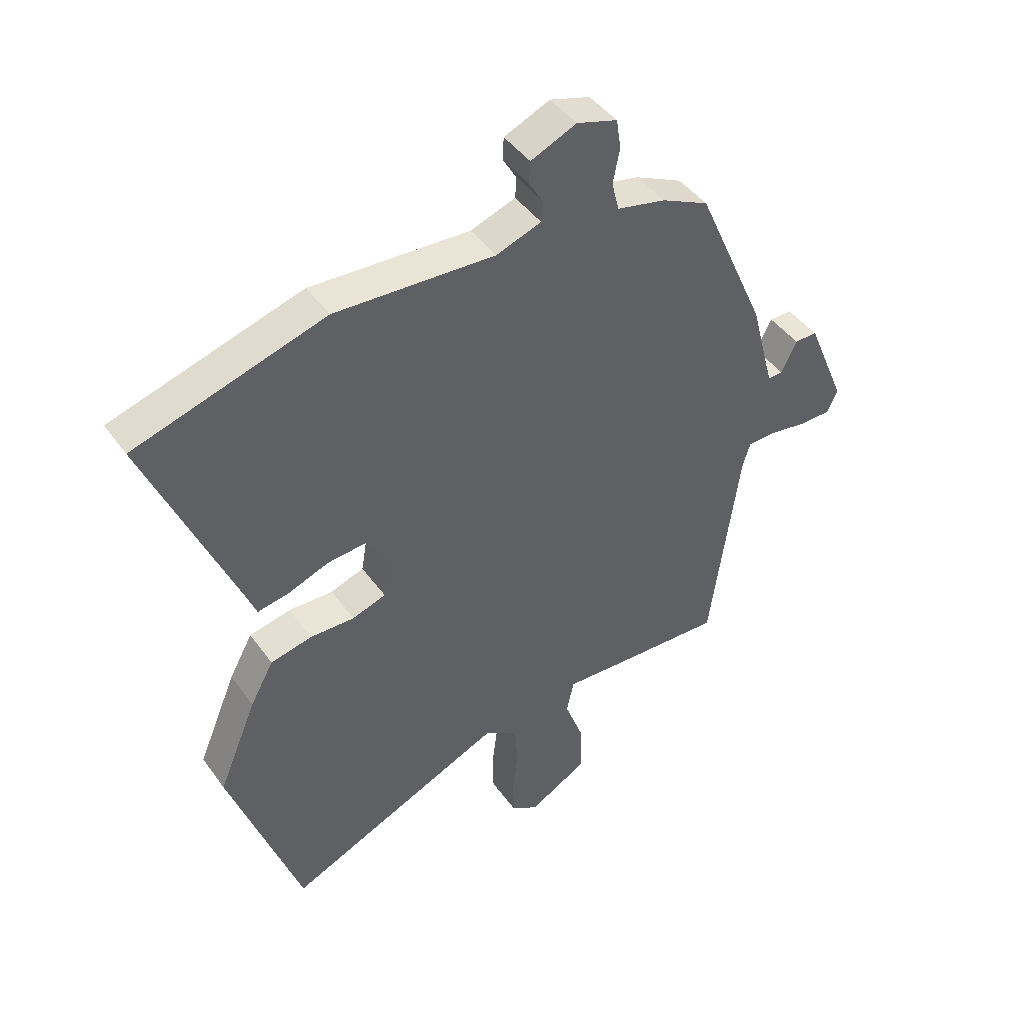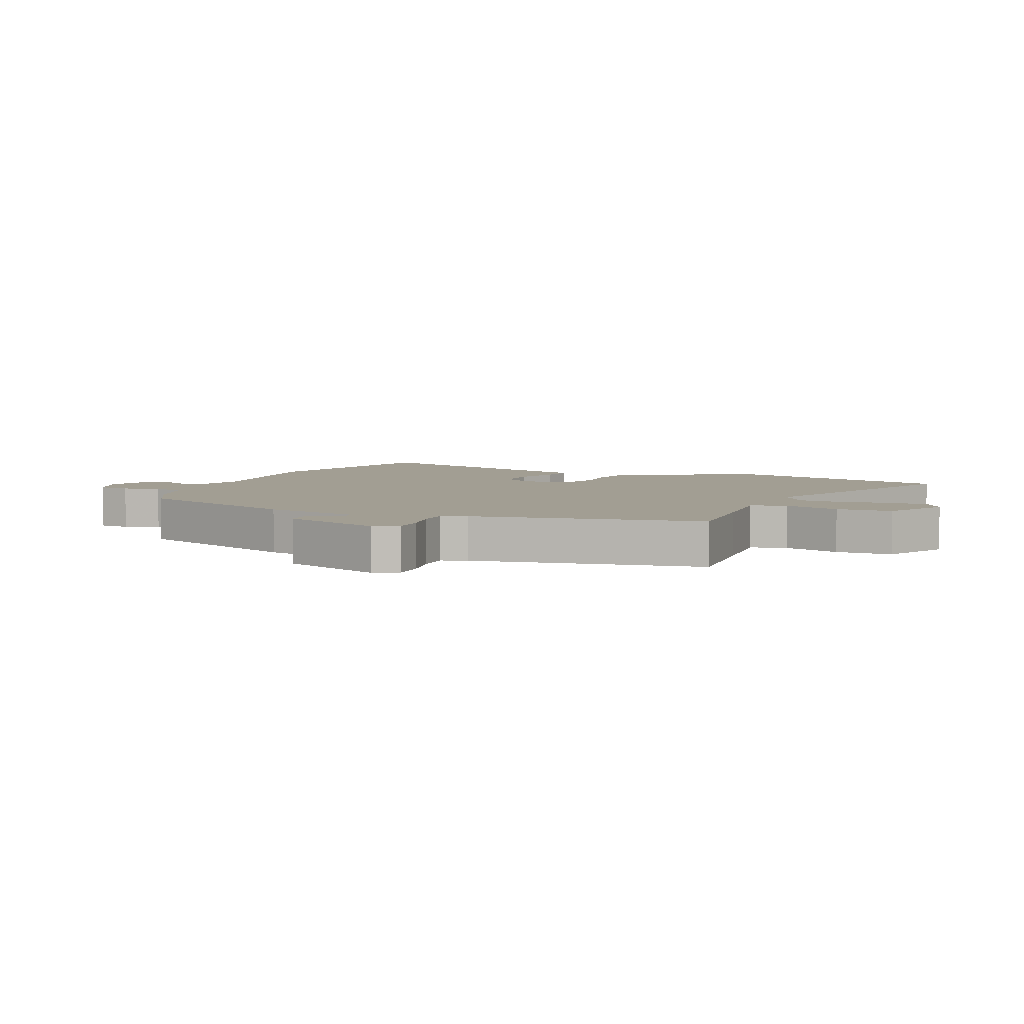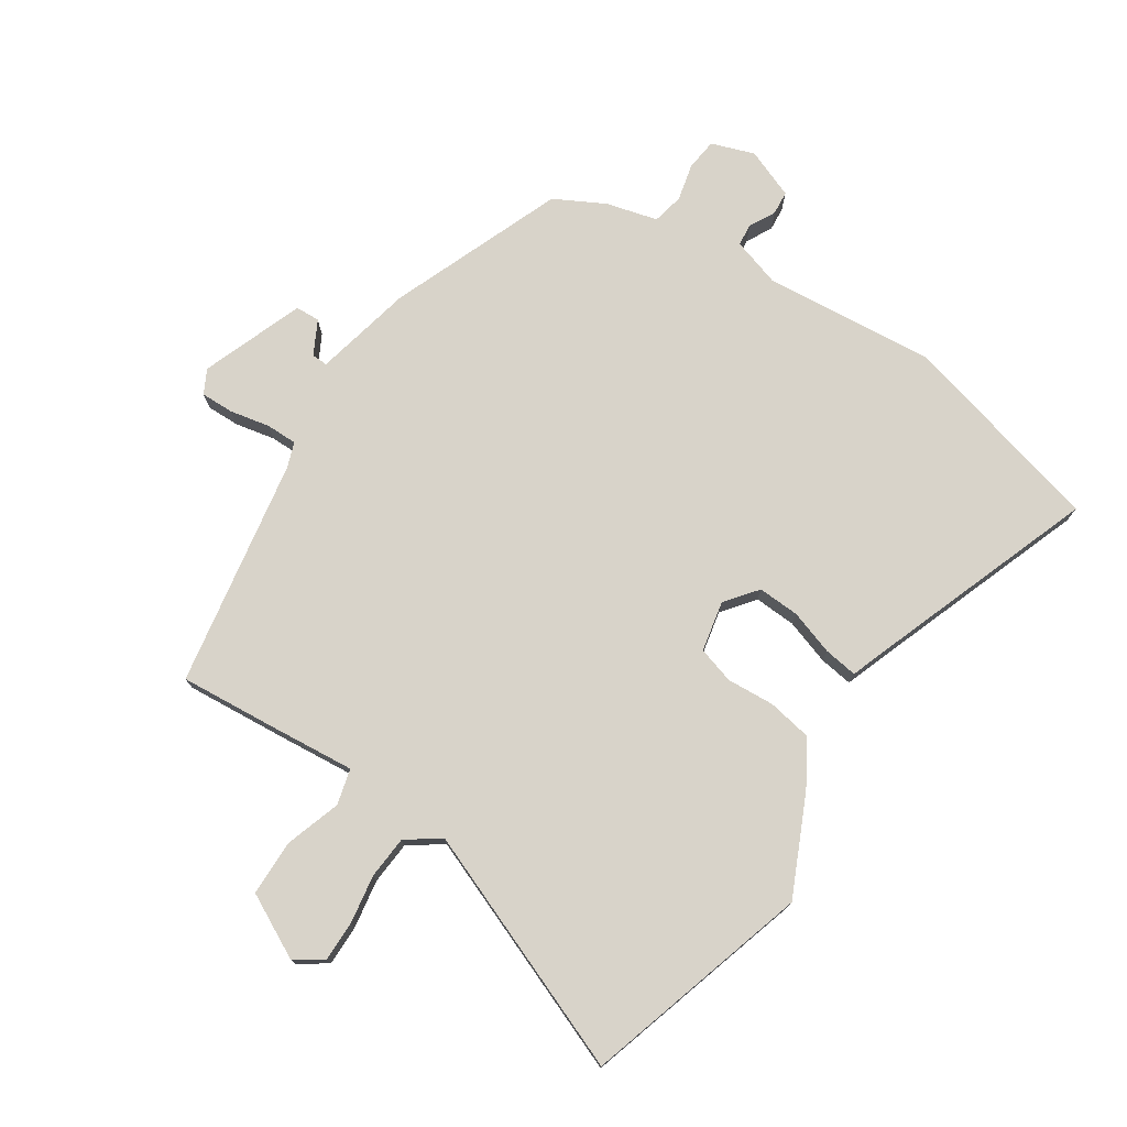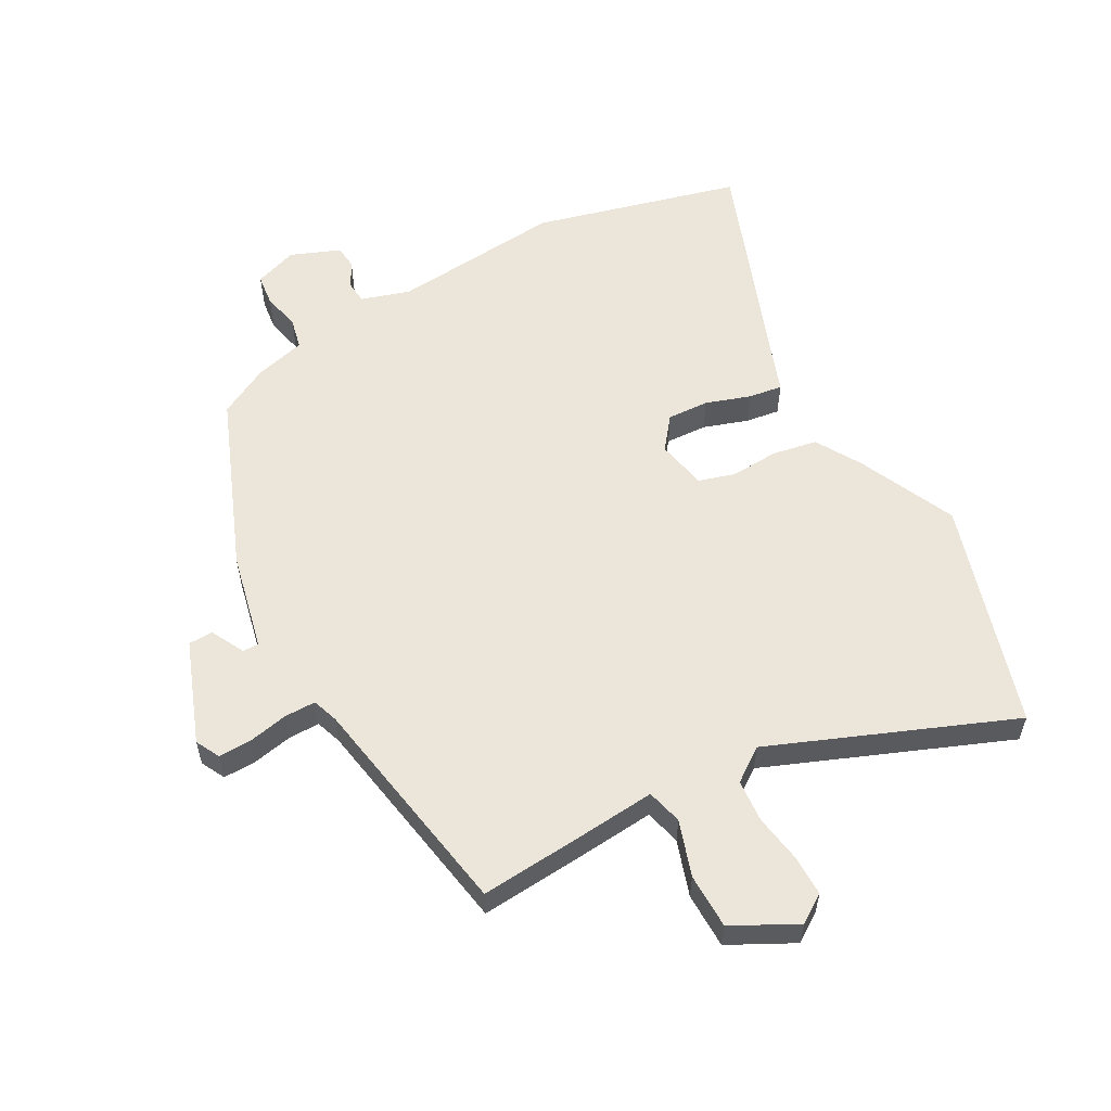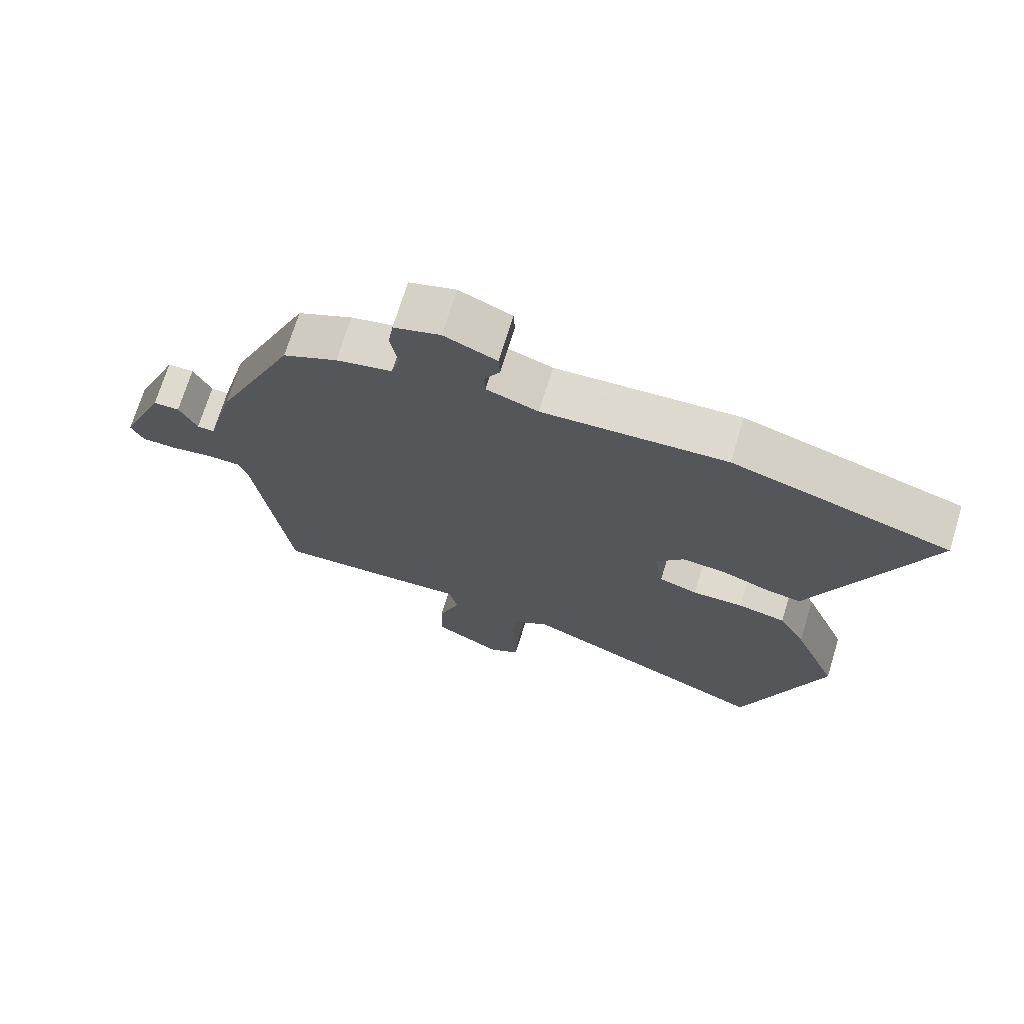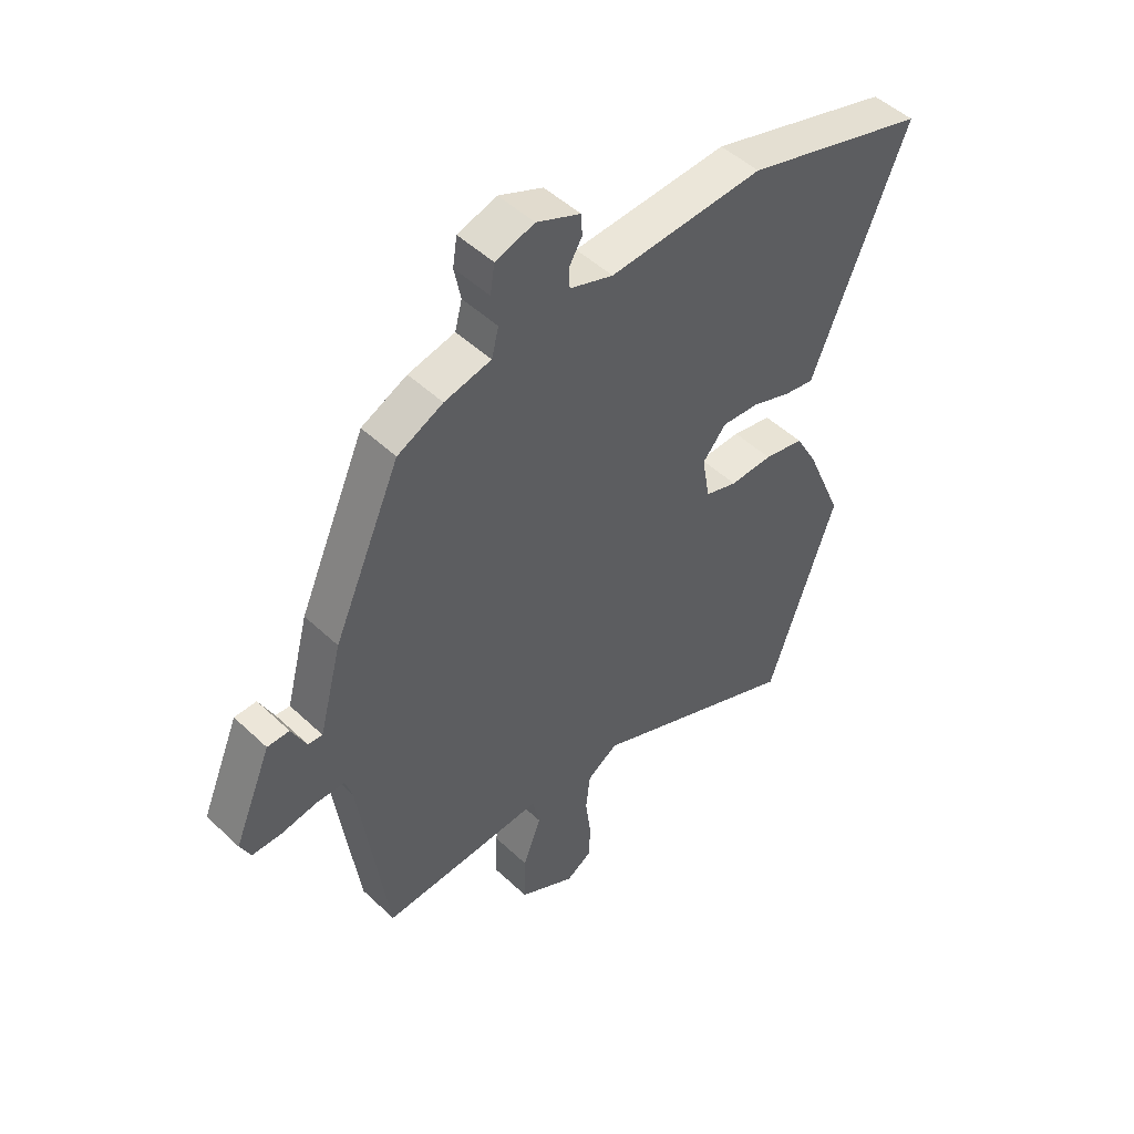
<metadata>
{"format":"obj","ext":"obj","renderer":"f3d","projection":"perspective","resolution":1024,"background":"white","views":[{"elev":44.4,"azim":-33.2,"up":"+Z"},{"elev":5.1,"azim":110.9,"up":"+Y"},{"elev":75.9,"azim":-148.8,"up":"+Y"},{"elev":57.2,"azim":149.1,"up":"+Y"},{"elev":71.2,"azim":-163.0,"up":"+Z"},{"elev":49.3,"azim":136.1,"up":"+Z"}]}
</metadata>
<code>
v -0.636 0.07 0.459
v -0.303 0.07 0.559
v -0.023 0.07 0.544
v 0.056 0.07 0.572
v 0.058 0.07 0.609
v 0.034 0.07 0.65
v 0.036 0.07 0.689
v 0.116 0.07 0.724
v 0.187 0.07 0.702
v 0.195 0.07 0.65
v 0.183 0.07 0.589
v 0.196 0.07 0.538
v 0.281 0.07 0.519
v 0.364 0.07 0.479
v 0.487 0.07 0.2
v 0.529 0.07 0.04
v 0.555 0.07 0.042
v 0.582 0.07 0.098
v 0.622 0.07 0.098
v 0.691 0.07 -0.067
v 0.672 0.07 -0.107
v 0.618 0.07 -0.108
v 0.552 0.07 -0.097
v 0.501 0.07 -0.099
v 0.488 0.07 -0.141
v 0.437 0.07 -0.517
v 0.273 0.07 -0.51
v 0.137 0.07 -0.503
v 0.124 0.07 -0.562
v 0.157 0.07 -0.652
v 0.159 0.07 -0.743
v 0.056 0.07 -0.801
v 0.009 0.07 -0.772
v 0.007 0.07 -0.706
v 0.017 0.07 -0.626
v 0.009 0.07 -0.556
v -0.047 0.07 -0.519
v -0.435 0.07 -0.691
v -0.559 0.07 -0.325
v -0.491 0.07 -0.162
v -0.45 0.07 -0.087
v -0.377 0.07 -0.071
v -0.299 0.07 -0.073
v -0.24 0.07 -0.053
v -0.226 0.07 0.03
v -0.269 0.07 0.081
v -0.337 0.07 0.075
v -0.409 0.07 0.048
v -0.464 0.07 0.038
v -0.481 0.07 0.081
v -0.636 0 0.459
v -0.303 0 0.559
v -0.023 0 0.544
v 0.056 0 0.572
v 0.058 0 0.609
v 0.034 0 0.65
v 0.036 0 0.689
v 0.116 0 0.724
v 0.187 0 0.702
v 0.195 0 0.65
v 0.183 0 0.589
v 0.196 0 0.538
v 0.281 0 0.519
v 0.364 0 0.479
v 0.487 0 0.2
v 0.529 0 0.04
v 0.555 0 0.042
v 0.582 0 0.098
v 0.622 0 0.098
v 0.691 0 -0.067
v 0.672 0 -0.107
v 0.618 0 -0.108
v 0.552 0 -0.097
v 0.501 0 -0.099
v 0.488 0 -0.141
v 0.437 0 -0.517
v 0.273 0 -0.51
v 0.137 0 -0.503
v 0.124 0 -0.562
v 0.157 0 -0.652
v 0.159 0 -0.743
v 0.056 0 -0.801
v 0.009 0 -0.772
v 0.007 0 -0.706
v 0.017 0 -0.626
v 0.009 0 -0.556
v -0.047 0 -0.519
v -0.435 0 -0.691
v -0.559 0 -0.325
v -0.491 0 -0.162
v -0.45 0 -0.087
v -0.377 0 -0.071
v -0.299 0 -0.073
v -0.24 0 -0.053
v -0.226 0 0.03
v -0.269 0 0.081
v -0.337 0 0.075
v -0.409 0 0.048
v -0.464 0 0.038
v -0.481 0 0.081
f 47 48 49 50
f 46 47 50 1
f 40 41 42 43
f 40 43 44
f 37 38 39 40
f 36 37 40 44
f 32 33 34 35
f 32 35 36
f 29 30 31 32
f 28 29 32 36
f 25 26 27 28
f 24 25 28 36
f 20 21 22 23
f 20 23 24
f 17 18 19 20
f 16 17 20 24
f 12 13 14 15
f 12 15 16 24
f 8 9 10 11
f 8 11 12
f 5 6 7 8
f 4 5 8 12
f 3 4 12 24
f 46 1 2 3
f 45 46 3 24
f 24 36 44 45
f 100 99 98 97
f 51 100 97 96
f 93 92 91 90
f 94 93 90
f 90 89 88 87
f 94 90 87 86
f 85 84 83 82
f 86 85 82
f 82 81 80 79
f 86 82 79 78
f 78 77 76 75
f 86 78 75 74
f 73 72 71 70
f 74 73 70
f 70 69 68 67
f 74 70 67 66
f 65 64 63 62
f 74 66 65 62
f 61 60 59 58
f 62 61 58
f 58 57 56 55
f 62 58 55 54
f 74 62 54 53
f 53 52 51 96
f 74 53 96 95
f 95 94 86 74
f 1 51 52 2
f 2 52 53 3
f 3 53 54 4
f 4 54 55 5
f 5 55 56 6
f 6 56 57 7
f 7 57 58 8
f 8 58 59 9
f 9 59 60 10
f 10 60 61 11
f 11 61 62 12
f 12 62 63 13
f 13 63 64 14
f 14 64 65 15
f 15 65 66 16
f 16 66 67 17
f 17 67 68 18
f 18 68 69 19
f 19 69 70 20
f 20 70 71 21
f 21 71 72 22
f 22 72 73 23
f 23 73 74 24
f 24 74 75 25
f 25 75 76 26
f 26 76 77 27
f 27 77 78 28
f 28 78 79 29
f 29 79 80 30
f 30 80 81 31
f 31 81 82 32
f 32 82 83 33
f 33 83 84 34
f 34 84 85 35
f 35 85 86 36
f 36 86 87 37
f 37 87 88 38
f 38 88 89 39
f 39 89 90 40
f 40 90 91 41
f 41 91 92 42
f 42 92 93 43
f 43 93 94 44
f 44 94 95 45
f 45 95 96 46
f 46 96 97 47
f 47 97 98 48
f 48 98 99 49
f 49 99 100 50
f 50 100 51 1

</code>
